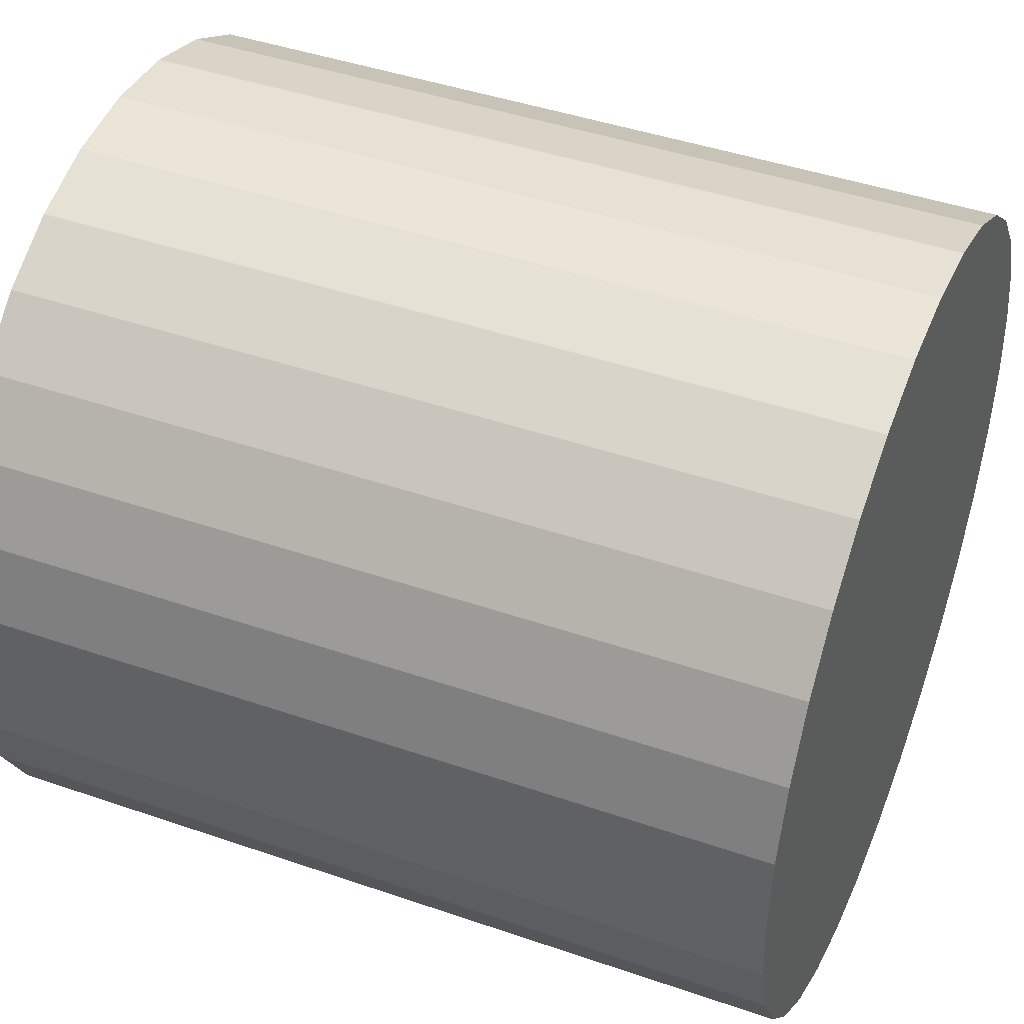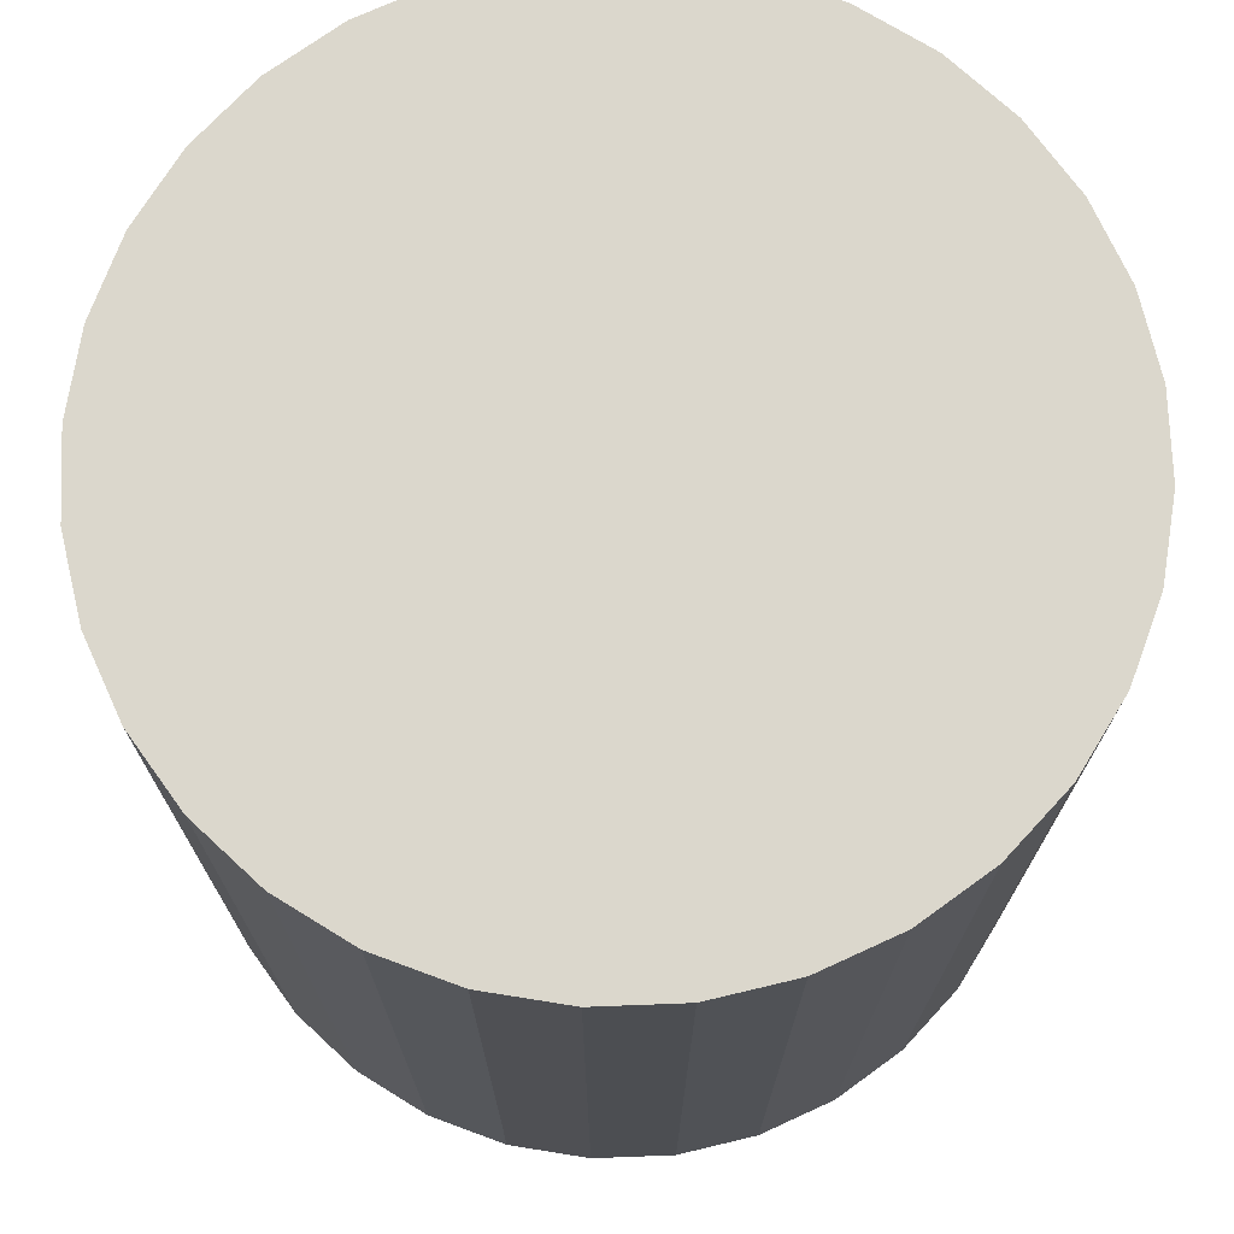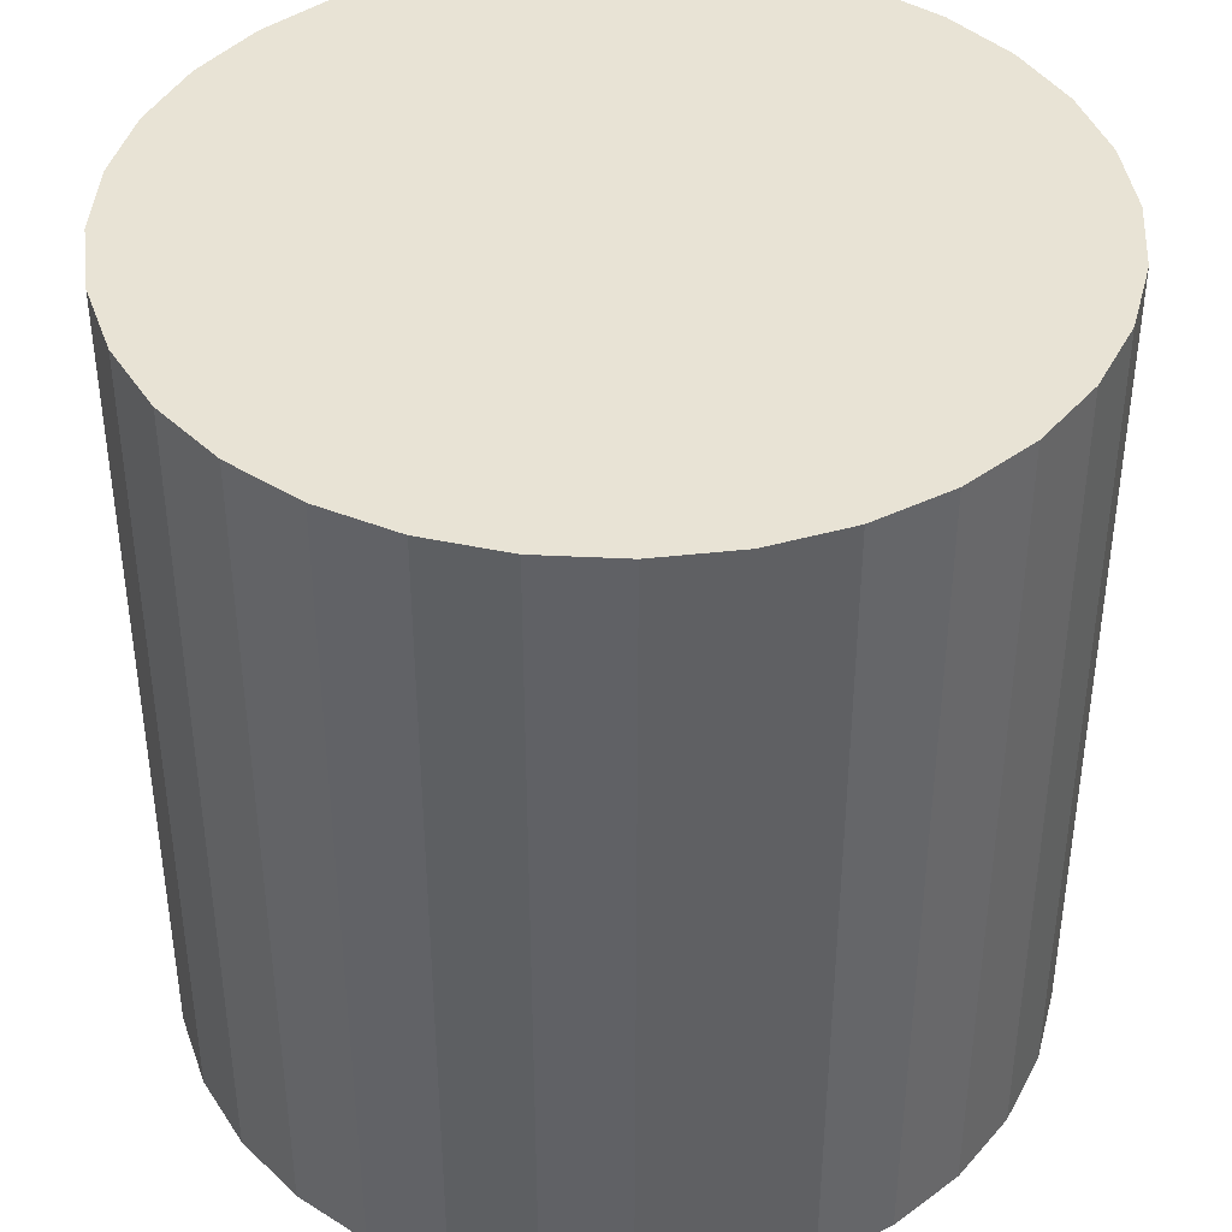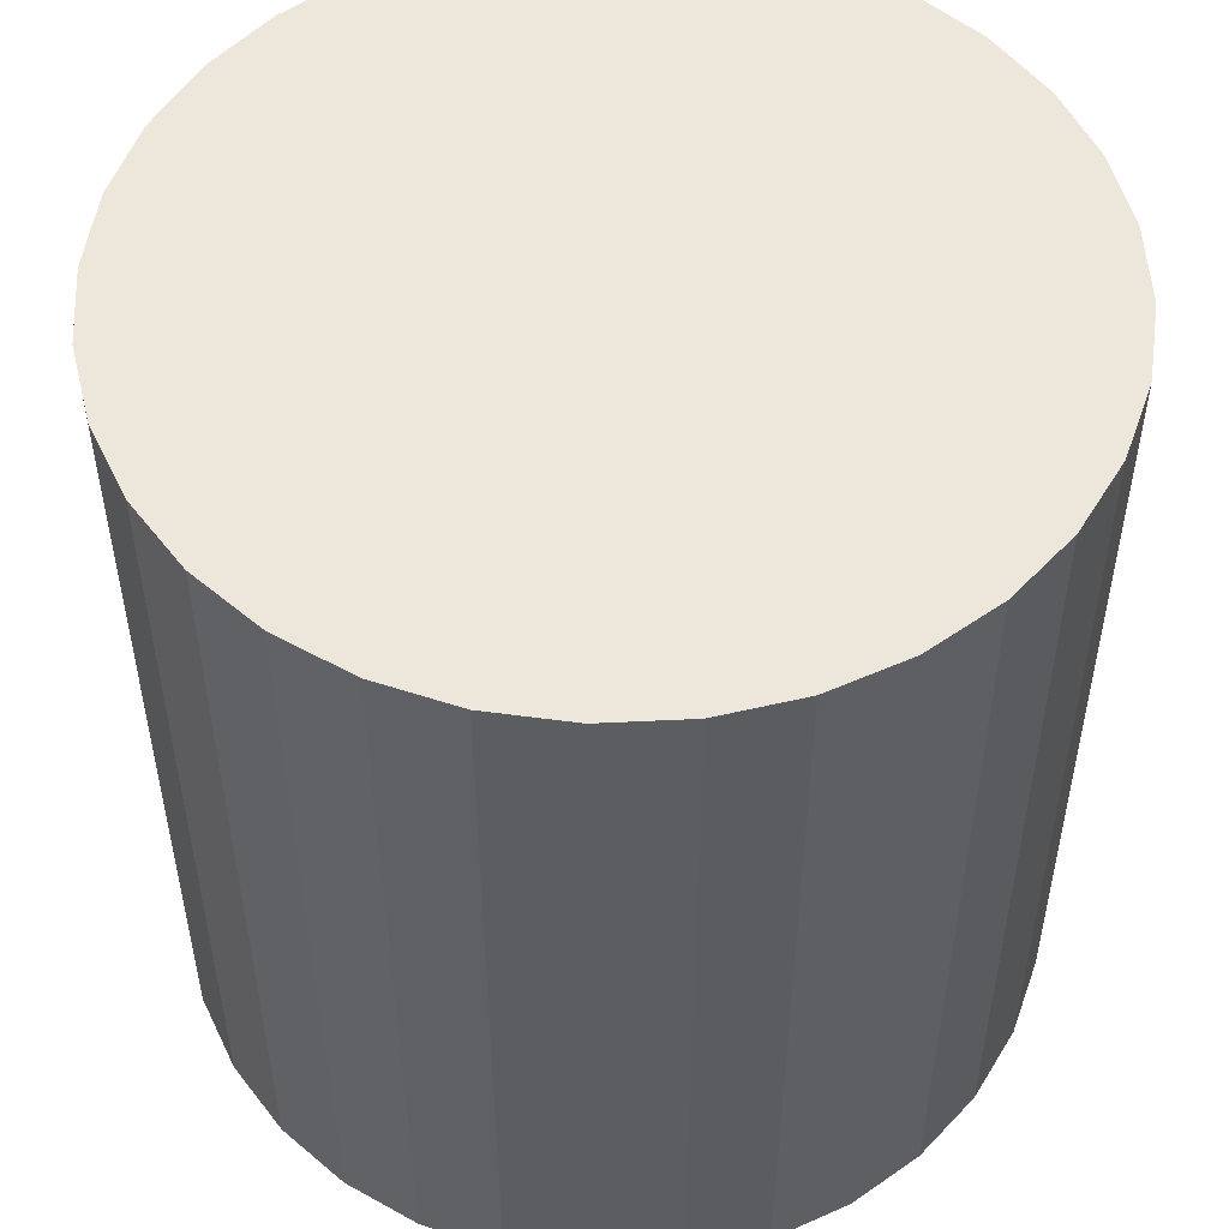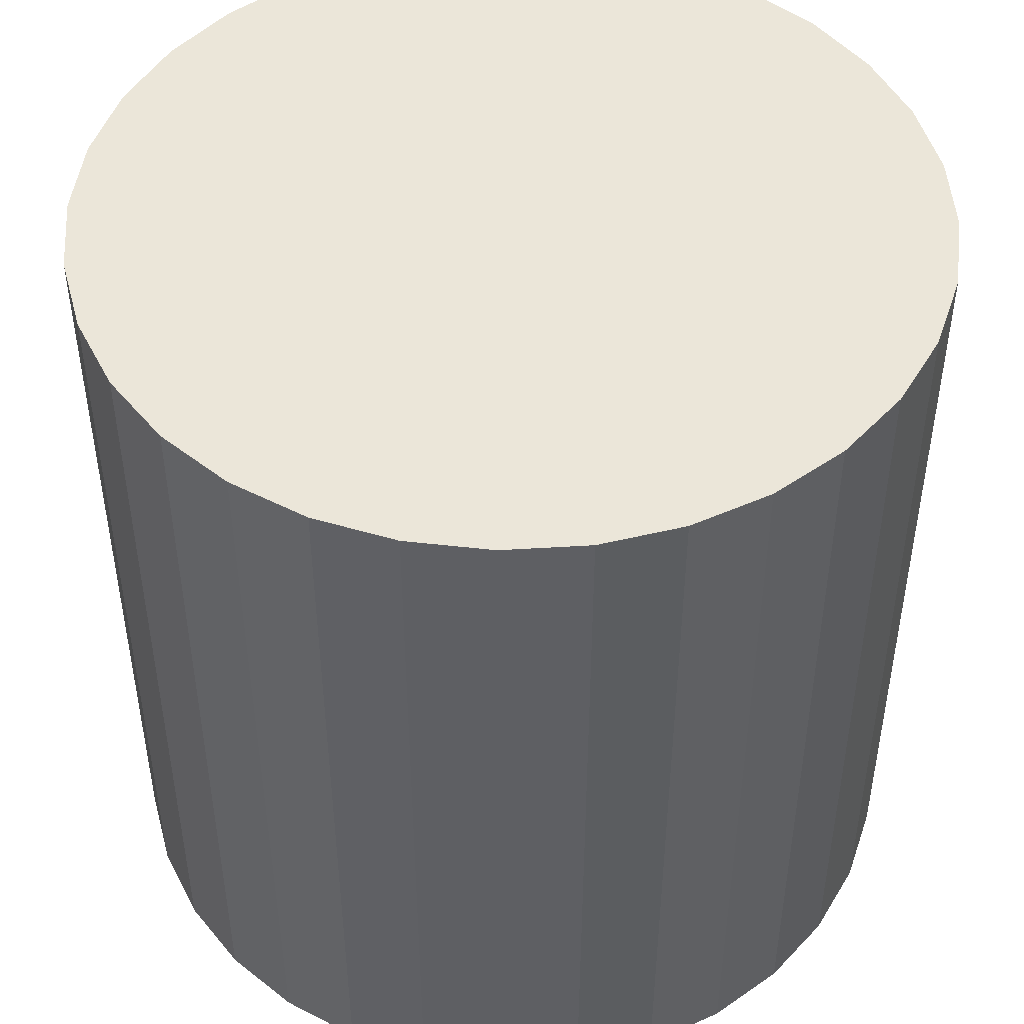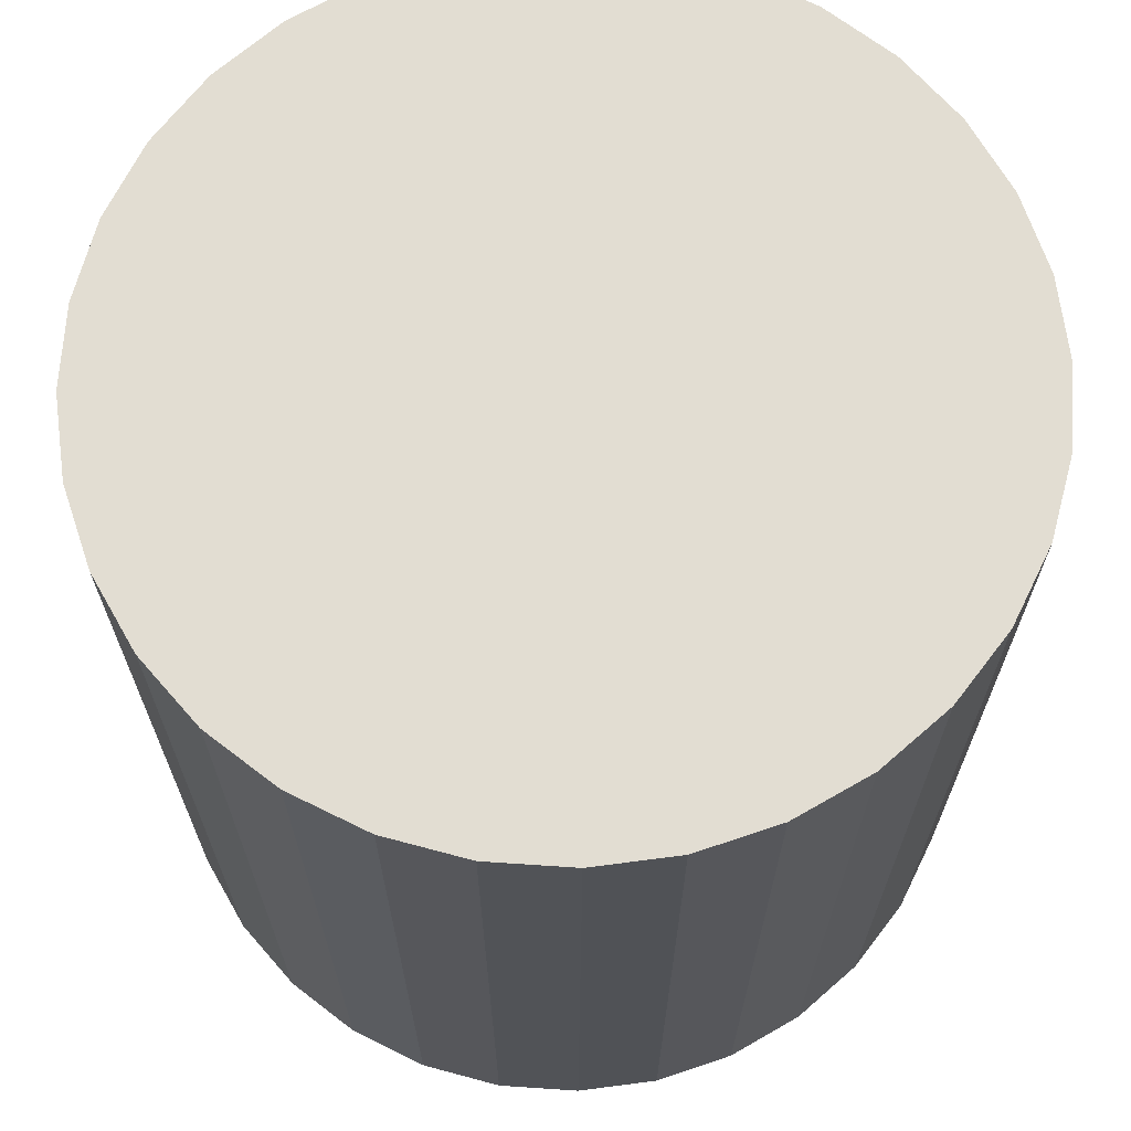
<metadata>
{"format":"obj","ext":"obj","renderer":"f3d","projection":"perspective","resolution":1024,"background":"white","views":[{"elev":43.8,"azim":-67.9,"up":"+Z"},{"elev":73.1,"azim":-52.8,"up":"+Y"},{"elev":41.2,"azim":76.6,"up":"+Y"},{"elev":52.4,"azim":-53.6,"up":"+Y"},{"elev":48.1,"azim":-178.3,"up":"+Y"},{"elev":68.2,"azim":-136.8,"up":"+Y"}]}
</metadata>
<code>
o Cylinder
v 0 1 -1
v -0 -1 -1
v -0.1951 1 -0.9808
v -0.1951 -1 -0.9808
v -0.3827 1 -0.9239
v -0.3827 -1 -0.9239
v -0.5556 1 -0.8315
v -0.5556 -1 -0.8315
v -0.7071 1 -0.7071
v -0.7071 -1 -0.7071
v -0.8315 1 -0.5556
v -0.8315 -1 -0.5556
v -0.9239 1 -0.3827
v -0.9239 -1 -0.3827
v -0.9808 1 -0.1951
v -0.9808 -1 -0.1951
v -1 1 -0
v -1 -1 -0
v -0.9808 1 0.1951
v -0.9808 -1 0.1951
v -0.9239 1 0.3827
v -0.9239 -1 0.3827
v -0.8315 1 0.5556
v -0.8315 -1 0.5556
v -0.7071 1 0.7071
v -0.7071 -1 0.7071
v -0.5556 1 0.8315
v -0.5556 -1 0.8315
v -0.3827 1 0.9239
v -0.3827 -1 0.9239
v -0.1951 1 0.9808
v -0.1951 -1 0.9808
v 0 1 1
v 0 -1 1
v 0.1951 1 0.9808
v 0.1951 -1 0.9808
v 0.3827 1 0.9239
v 0.3827 -1 0.9239
v 0.5556 1 0.8315
v 0.5556 -1 0.8315
v 0.7071 1 0.7071
v 0.7071 -1 0.7071
v 0.8315 1 0.5556
v 0.8315 -1 0.5556
v 0.9239 1 0.3827
v 0.9239 -1 0.3827
v 0.9808 1 0.1951
v 0.9808 -1 0.1951
v 1 1 -1e-06
v 1 -1 -1e-06
v 0.9808 1 -0.1951
v 0.9808 -1 -0.1951
v 0.9239 1 -0.3827
v 0.9239 -1 -0.3827
v 0.8315 1 -0.5556
v 0.8315 -1 -0.5556
v 0.7071 1 -0.7071
v 0.7071 -1 -0.7071
v 0.5556 1 -0.8315
v 0.5556 -1 -0.8315
v 0.3827 1 -0.9239
v 0.3827 -1 -0.9239
v 0.1951 1 -0.9808
v 0.1951 -1 -0.9808
f 1 2 4 3
f 3 4 6 5
f 5 6 8 7
f 7 8 10 9
f 9 10 12 11
f 11 12 14 13
f 13 14 16 15
f 15 16 18 17
f 17 18 20 19
f 19 20 22 21
f 21 22 24 23
f 23 24 26 25
f 25 26 28 27
f 27 28 30 29
f 29 30 32 31
f 31 32 34 33
f 33 34 36 35
f 35 36 38 37
f 37 38 40 39
f 39 40 42 41
f 41 42 44 43
f 43 44 46 45
f 45 46 48 47
f 47 48 50 49
f 49 50 52 51
f 51 52 54 53
f 53 54 56 55
f 55 56 58 57
f 57 58 60 59
f 59 60 62 61
f 4 2 64 62 60 58 56 54 52 50 48 46 44 42 40 38 36 34 32 30 28 26 24 22 20 18 16 14 12 10 8 6
f 61 62 64 63
f 63 64 2 1
f 1 3 5 7 9 11 13 15 17 19 21 23 25 27 29 31 33 35 37 39 41 43 45 47 49 51 53 55 57 59 61 63

</code>
